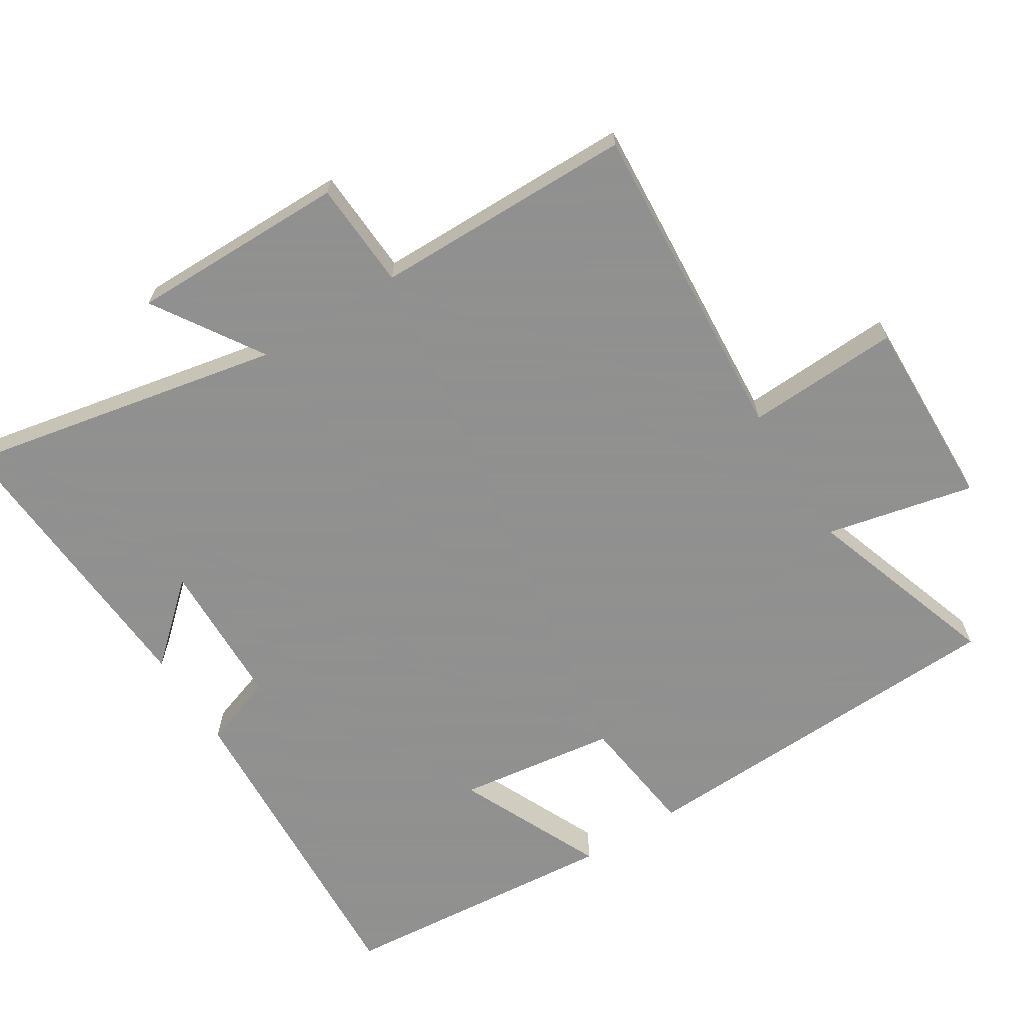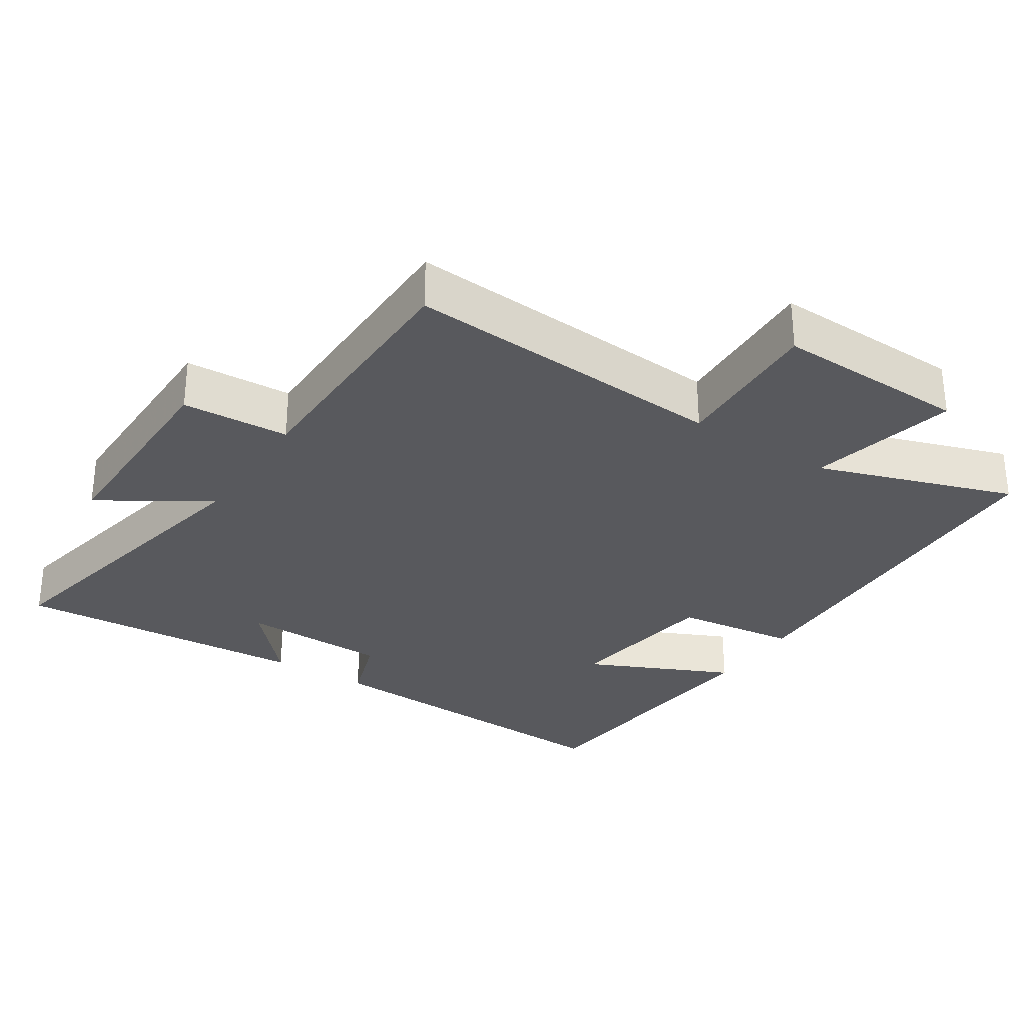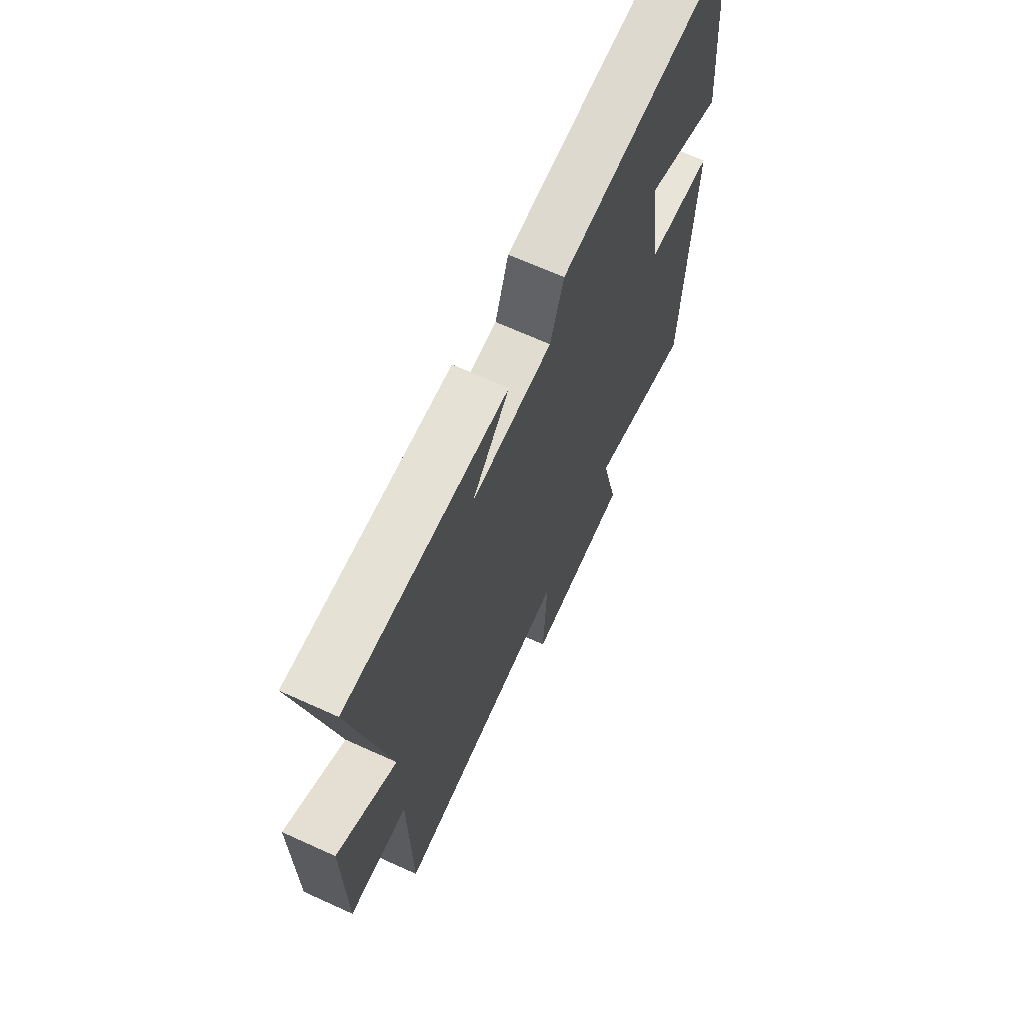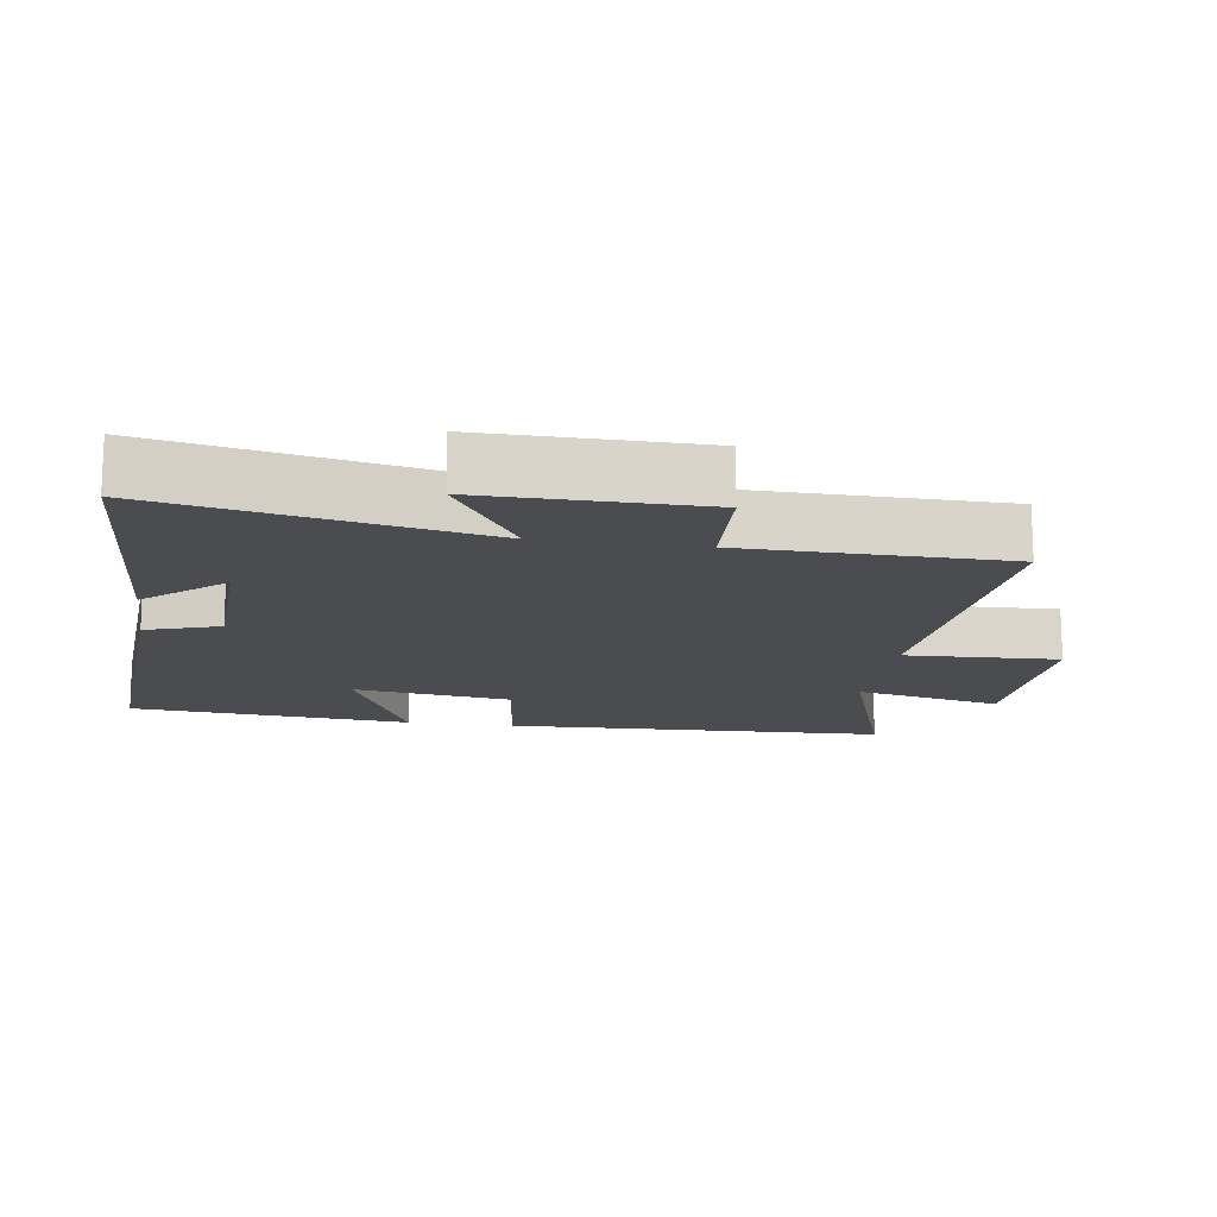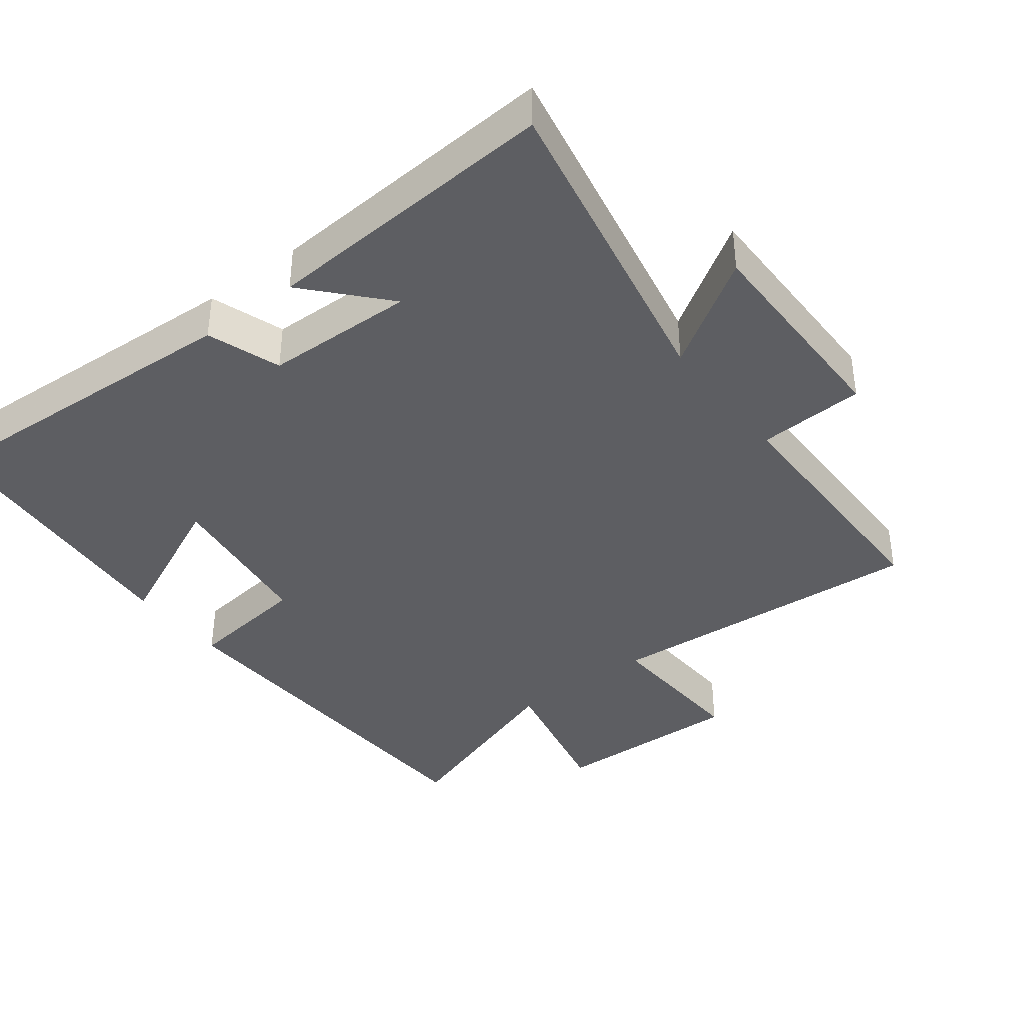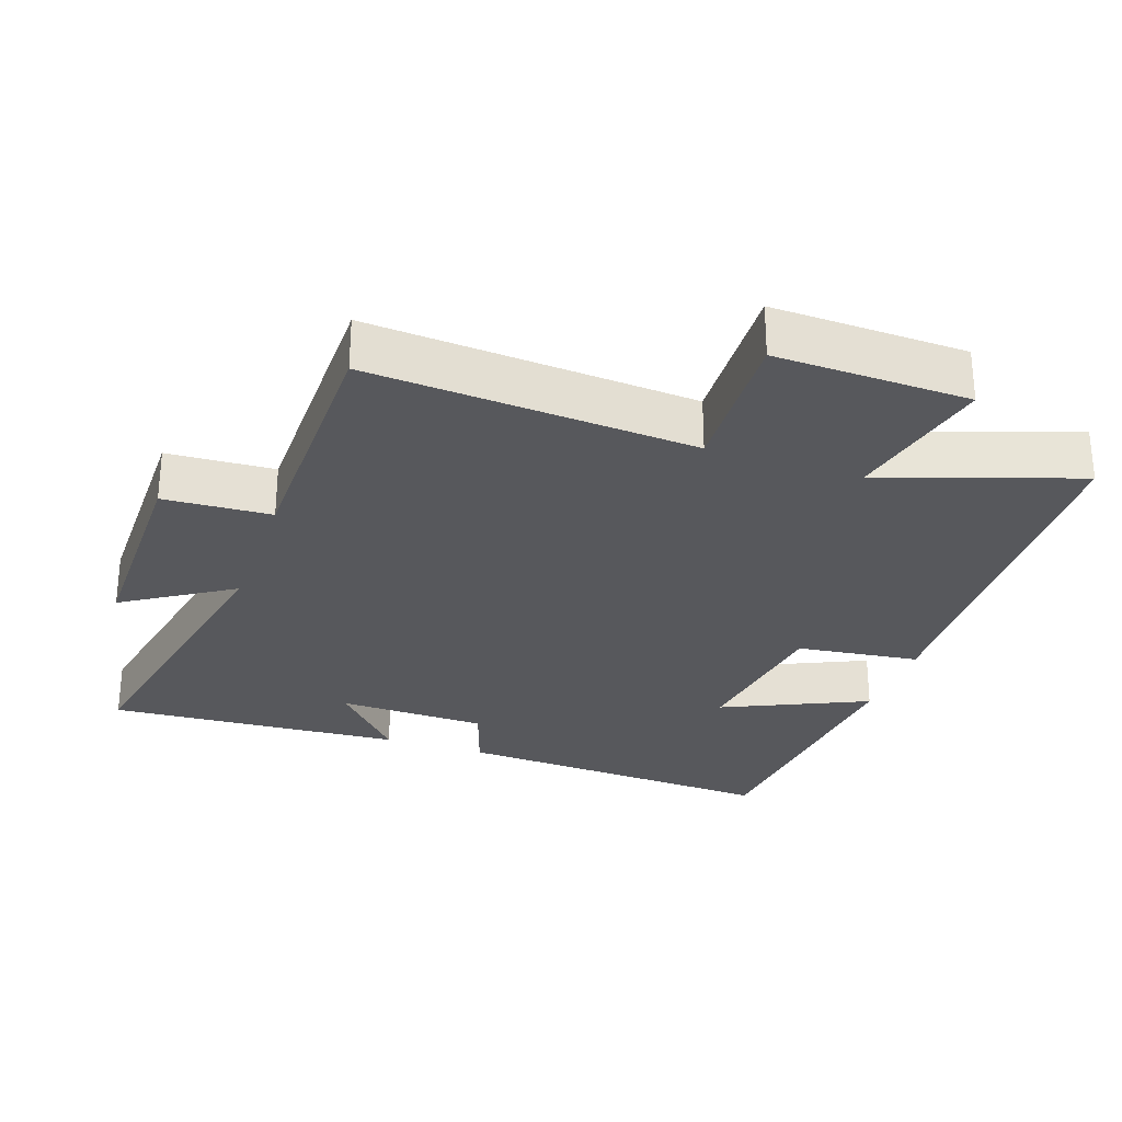
<metadata>
{"format":"obj","ext":"obj","renderer":"f3d","projection":"perspective","resolution":1024,"background":"white","views":[{"elev":-65.8,"azim":122.2,"up":"+Y"},{"elev":-30.1,"azim":147.0,"up":"+Y"},{"elev":68.0,"azim":114.4,"up":"+Z"},{"elev":-14.7,"azim":81.3,"up":"+Y"},{"elev":-38.7,"azim":37.7,"up":"+Y"},{"elev":-28.4,"azim":161.0,"up":"+Y"}]}
</metadata>
<code>
v -0.479 0.07 -0.595
v -0.5 0.07 -0.039
v -0.322 0.07 -0.017
v -0.29 0.07 0.213
v -0.5 0.07 0.117
v -0.464 0.07 0.527
v 0.012 0.07 0.5
v 0.048 0.07 0.394
v 0.264 0.07 0.388
v 0.164 0.07 0.5
v 0.593 0.07 0.527
v 0.5 0.07 0.065
v 0.657 0.07 0.165
v 0.655 0.07 -0.149
v 0.5 0.07 -0.157
v 0.496 0.07 -0.533
v 0.026 0.07 -0.5
v 0.036 0.07 -0.722
v -0.244 0.07 -0.714
v -0.196 0.07 -0.5
v -0.479 0 -0.595
v -0.5 0 -0.039
v -0.322 0 -0.017
v -0.29 0 0.213
v -0.5 0 0.117
v -0.464 0 0.527
v 0.012 0 0.5
v 0.048 0 0.394
v 0.264 0 0.388
v 0.164 0 0.5
v 0.593 0 0.527
v 0.5 0 0.065
v 0.657 0 0.165
v 0.655 0 -0.149
v 0.5 0 -0.157
v 0.496 0 -0.533
v 0.026 0 -0.5
v 0.036 0 -0.722
v -0.244 0 -0.714
v -0.196 0 -0.5
f 17 18 19 20
f 15 16 17
f 15 17 20
f 12 13 14 15
f 1 2 3
f 20 1 3
f 15 20 3
f 12 15 3
f 9 10 11
f 9 11 12 3
f 6 7 8
f 5 6 8
f 4 5 8
f 3 4 8 9
f 40 39 38 37
f 37 36 35
f 40 37 35
f 35 34 33 32
f 23 22 21
f 23 21 40
f 23 40 35
f 23 35 32
f 31 30 29
f 23 32 31 29
f 28 27 26
f 28 26 25
f 28 25 24
f 29 28 24 23
f 1 21 22 2
f 2 22 23 3
f 3 23 24 4
f 4 24 25 5
f 5 25 26 6
f 6 26 27 7
f 7 27 28 8
f 8 28 29 9
f 9 29 30 10
f 10 30 31 11
f 11 31 32 12
f 12 32 33 13
f 13 33 34 14
f 14 34 35 15
f 15 35 36 16
f 16 36 37 17
f 17 37 38 18
f 18 38 39 19
f 19 39 40 20
f 20 40 21 1

</code>
